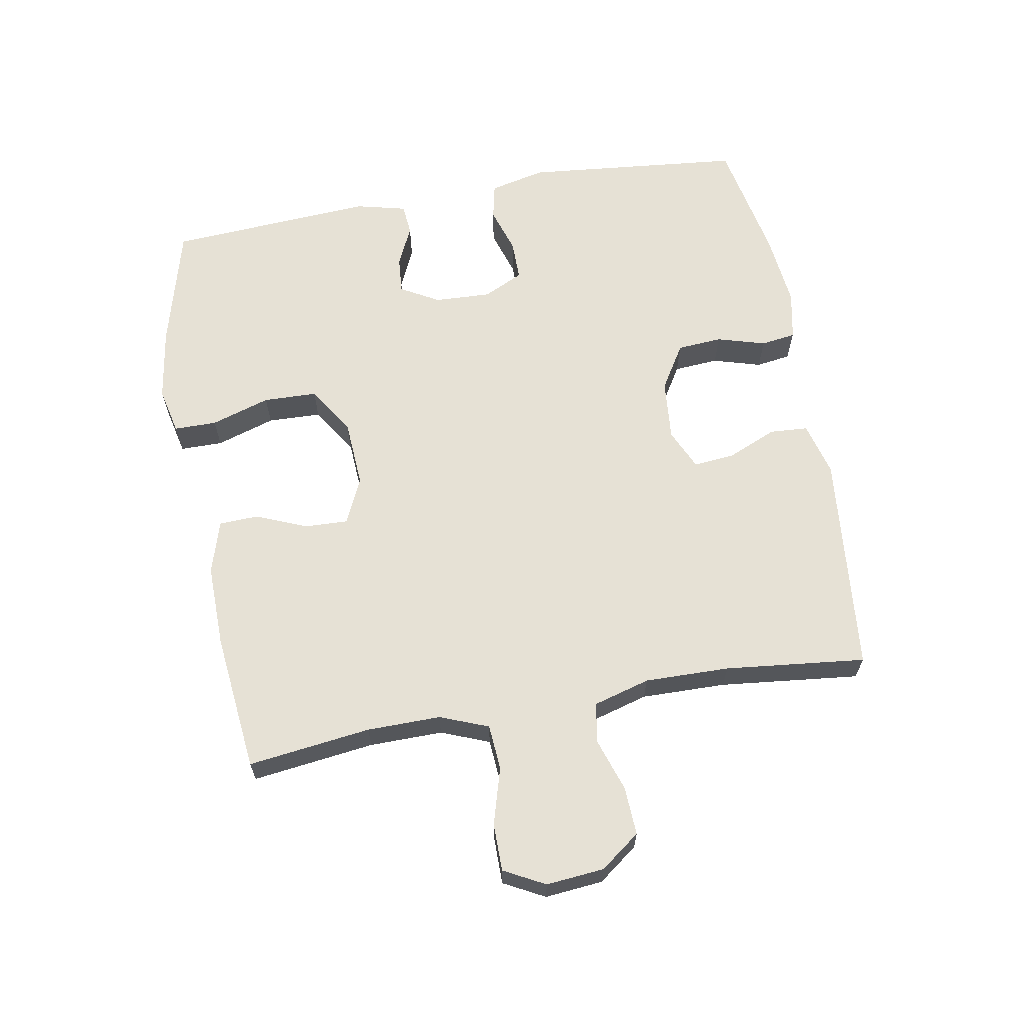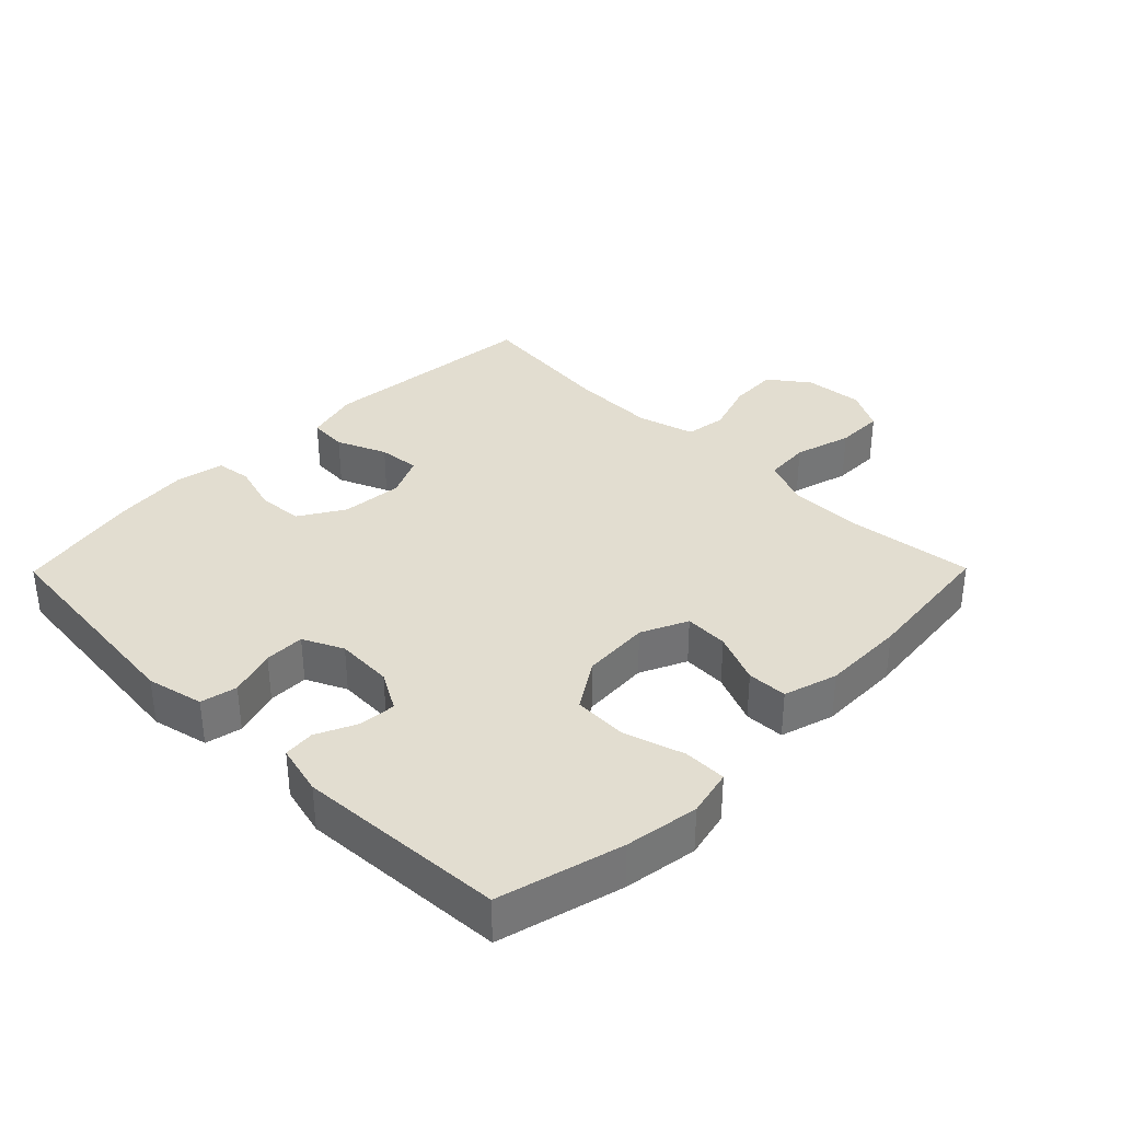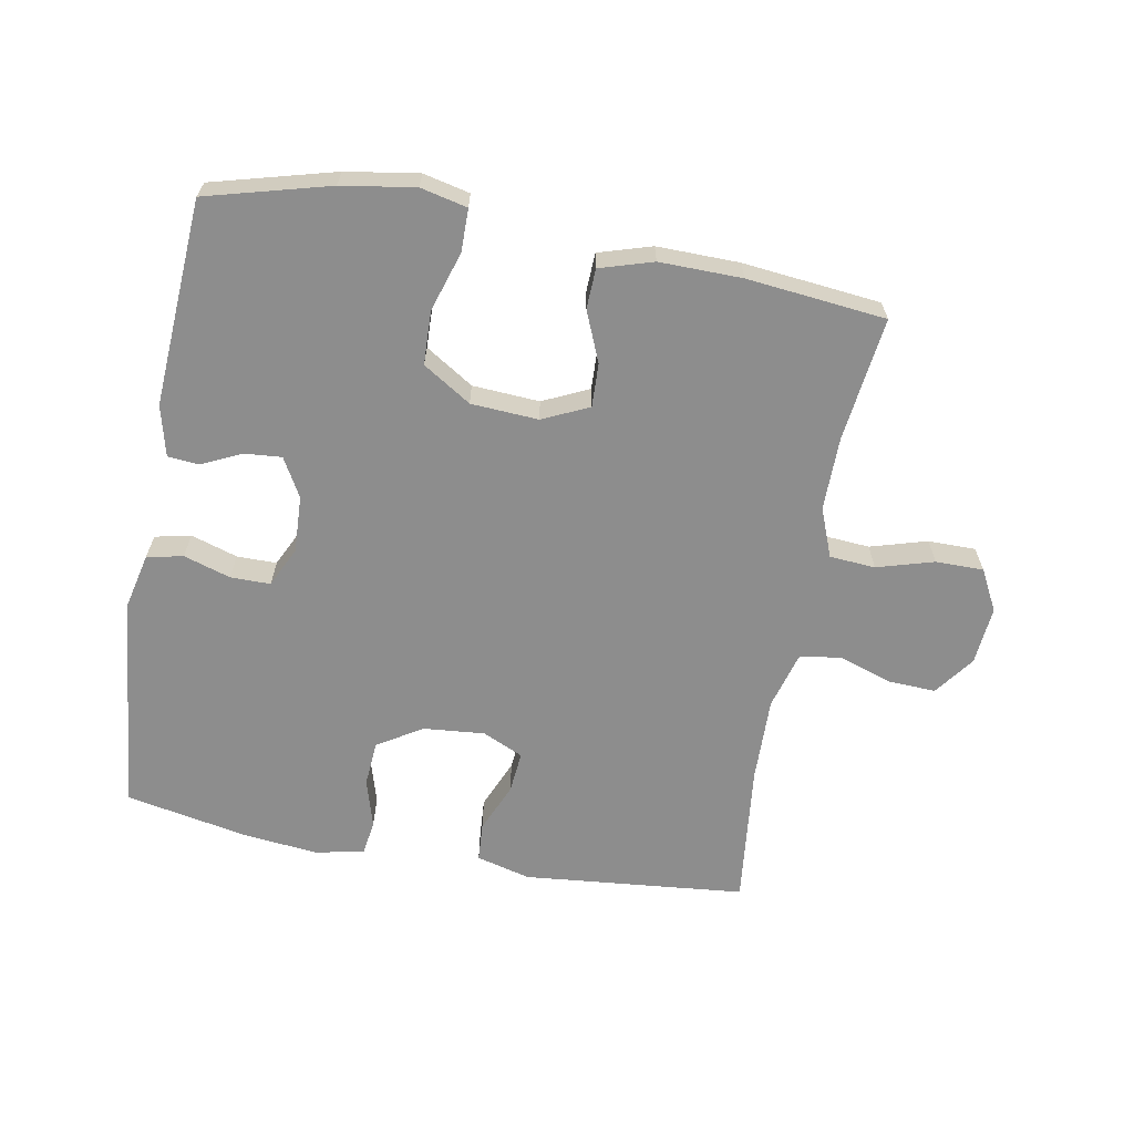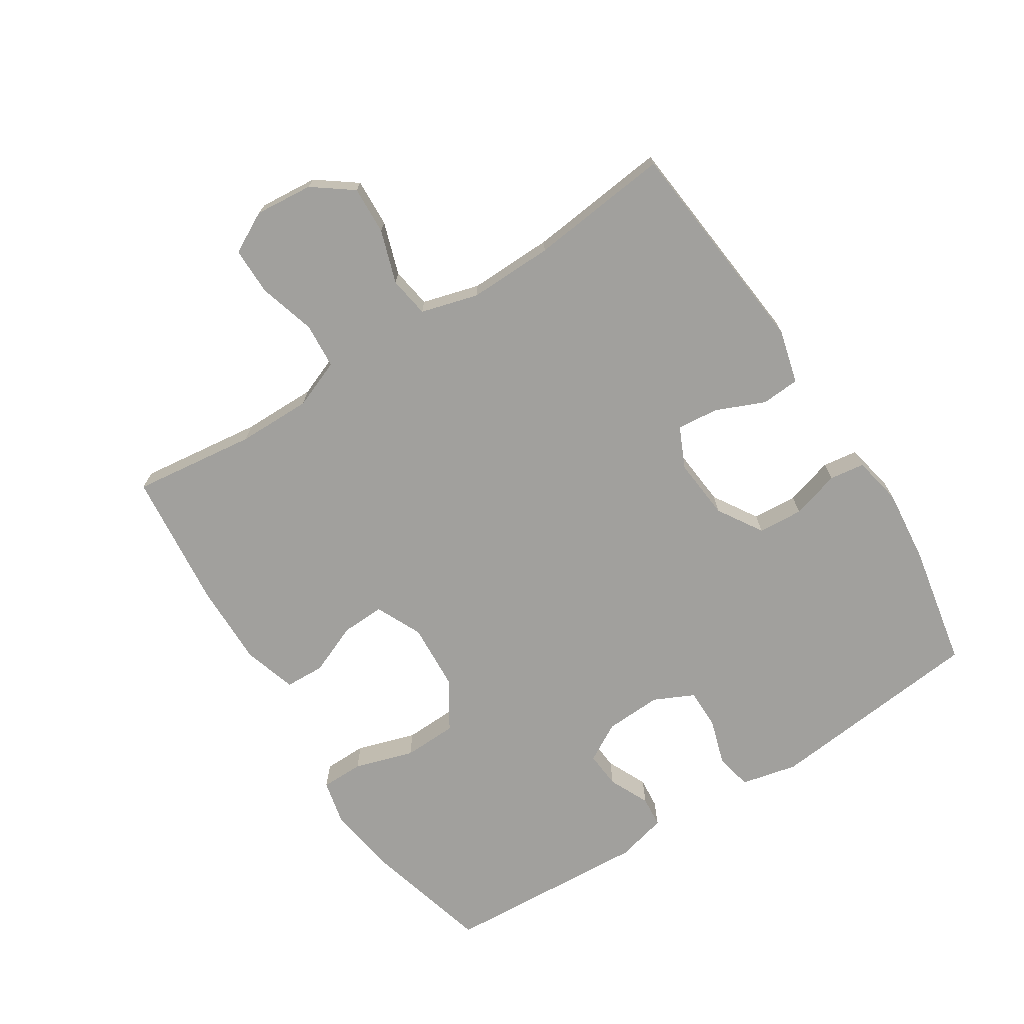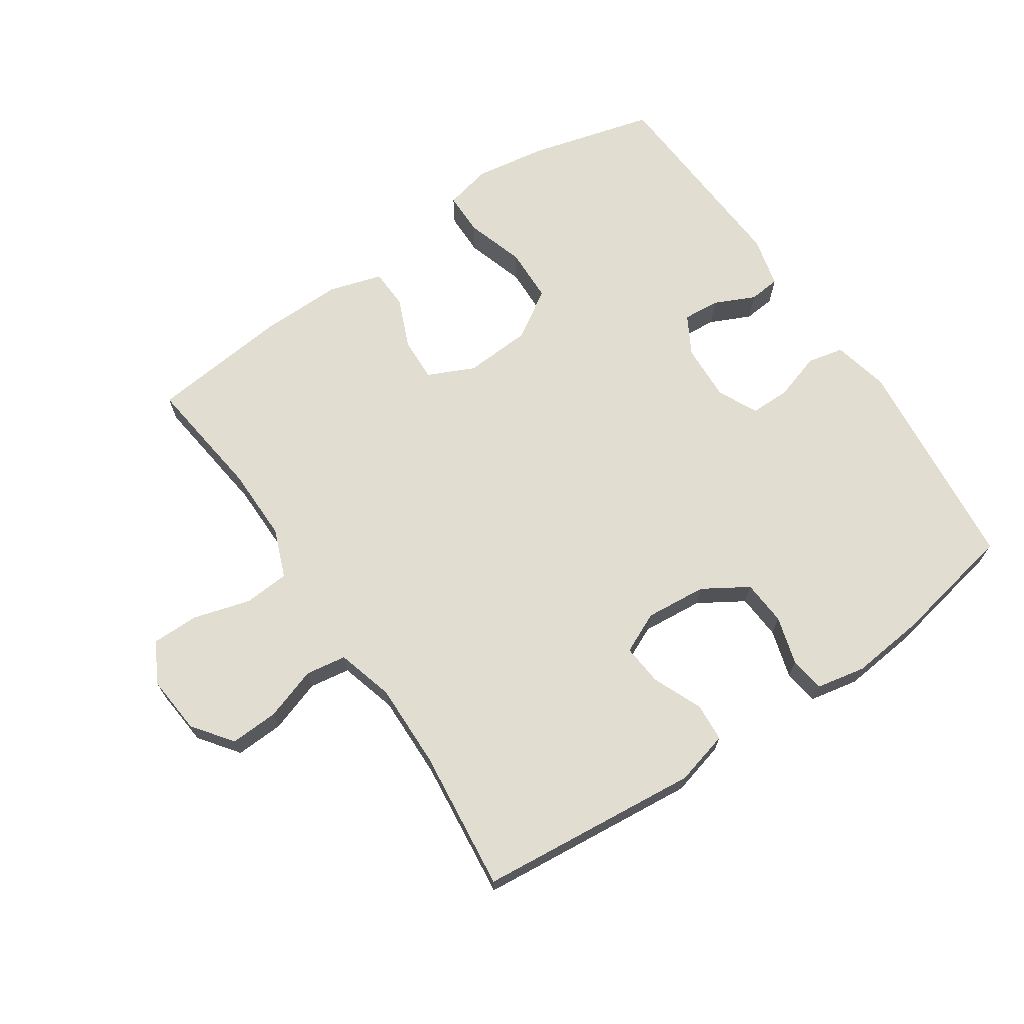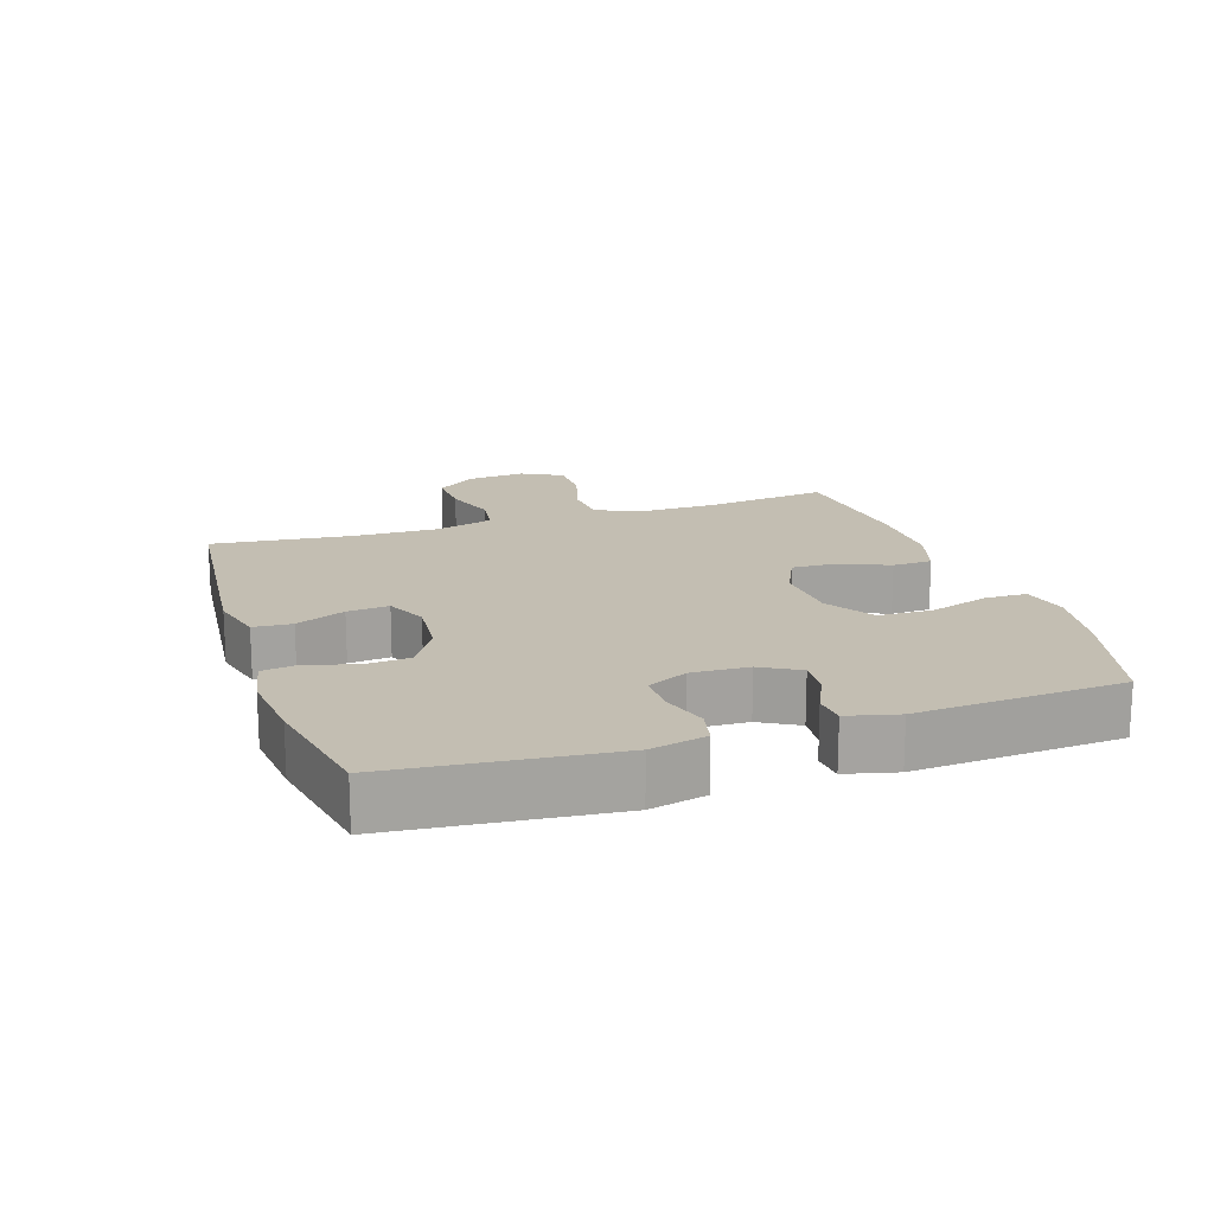
<metadata>
{"format":"obj","ext":"obj","renderer":"f3d","projection":"perspective","resolution":1024,"background":"white","views":[{"elev":64.3,"azim":-100.2,"up":"+Y"},{"elev":35.3,"azim":134.6,"up":"+Y"},{"elev":-64.6,"azim":169.6,"up":"+Y"},{"elev":-71.6,"azim":-57.4,"up":"+Y"},{"elev":68.9,"azim":-34.1,"up":"+Y"},{"elev":17.3,"azim":71.7,"up":"+Y"}]}
</metadata>
<code>
o path2358
v 0.5534 0.0375 -0.1783
v 0.5338 0.0375 -0.09936
v 0.4852 0.0375 -0.0949
v 0.422 0.0375 -0.1244
v 0.3647 0.0375 -0.1291
v 0.3306 0.0375 -0.06901
v 0.3265 0.0375 0.01973
v 0.3564 0.0375 0.08217
v 0.4189 0.0375 0.08223
v 0.492 0.0375 0.05932
v 0.5485 0.0375 0.07173
v 0.5685 0.0375 0.1593
v 0.5337 0.0375 0.5011
v 0.3413 0.0375 0.5384
v 0.2256 0.0375 0.5504
v 0.1486 0.0375 0.535
v 0.1409 0.0375 0.4803
v 0.1631 0.0375 0.4046
v 0.1581 0.0375 0.3341
v 0.08822 0.0375 0.2909
v -0.007666 0.0375 0.2822
v -0.0715 0.0375 0.3112
v -0.06546 0.0375 0.376
v -0.03274 0.0375 0.453
v -0.03677 0.0375 0.513
v -0.1213 0.0375 0.5351
v -0.468 0.0375 0.5011
v -0.4436 0.0375 0.2808
v -0.441 0.0375 0.1478
v -0.4661 0.0375 0.05871
v -0.5294 0.0375 0.04874
v -0.6121 0.0375 0.07608
v -0.6877 0.0375 0.07956
v -0.7337 0.0375 0.01756
v -0.7419 0.0375 -0.07347
v -0.7079 0.0375 -0.1375
v -0.6334 0.0375 -0.1375
v -0.5444 0.0375 -0.1116
v -0.4731 0.0375 -0.1168
v -0.4432 0.0375 -0.1926
v -0.444 0.0375 -0.3081
v -0.468 0.0375 -0.5008
v -0.2514 0.0375 -0.5232
v -0.1222 0.0375 -0.5248
v -0.03896 0.0375 -0.4994
v -0.03666 0.0375 -0.4372
v -0.06969 0.0375 -0.3584
v -0.0723 0.0375 -0.2905
v -0.000185 0.0375 -0.2569
v 0.105 0.0375 -0.2631
v 0.1802 0.0375 -0.3106
v 0.183 0.0375 -0.3949
v 0.154 0.0375 -0.4875
v 0.1545 0.0375 -0.5542
v 0.2273 0.0375 -0.5707
v 0.3415 0.0375 -0.5524
v 0.5337 0.0375 -0.5008
v 0.5534 -0.0375 -0.1783
v 0.5338 -0.0375 -0.09936
v 0.4852 -0.0375 -0.0949
v 0.422 -0.0375 -0.1244
v 0.3647 -0.0375 -0.1291
v 0.3306 -0.0375 -0.06901
v 0.3265 -0.0375 0.01973
v 0.3564 -0.0375 0.08217
v 0.4189 -0.0375 0.08223
v 0.492 -0.0375 0.05932
v 0.5485 -0.0375 0.07173
v 0.5685 -0.0375 0.1593
v 0.5337 -0.0375 0.5011
v 0.3413 -0.0375 0.5384
v 0.2256 -0.0375 0.5504
v 0.1486 -0.0375 0.535
v 0.1409 -0.0375 0.4803
v 0.1631 -0.0375 0.4046
v 0.1581 -0.0375 0.3341
v 0.08822 -0.0375 0.2909
v -0.007666 -0.0375 0.2822
v -0.0715 -0.0375 0.3112
v -0.06546 -0.0375 0.376
v -0.03274 -0.0375 0.453
v -0.03677 -0.0375 0.513
v -0.1213 -0.0375 0.5351
v -0.468 -0.0375 0.5011
v -0.4436 -0.0375 0.2808
v -0.441 -0.0375 0.1478
v -0.4661 -0.0375 0.05871
v -0.5294 -0.0375 0.04874
v -0.6121 -0.0375 0.07608
v -0.6877 -0.0375 0.07956
v -0.7337 -0.0375 0.01756
v -0.7419 -0.0375 -0.07347
v -0.7079 -0.0375 -0.1375
v -0.6334 -0.0375 -0.1375
v -0.5444 -0.0375 -0.1116
v -0.4731 -0.0375 -0.1168
v -0.4432 -0.0375 -0.1926
v -0.444 -0.0375 -0.3081
v -0.468 -0.0375 -0.5008
v -0.2514 -0.0375 -0.5232
v -0.1222 -0.0375 -0.5248
v -0.03896 -0.0375 -0.4994
v -0.03666 -0.0375 -0.4372
v -0.06969 -0.0375 -0.3584
v -0.0723 -0.0375 -0.2905
v -0.000185 -0.0375 -0.2569
v 0.105 -0.0375 -0.2631
v 0.1802 -0.0375 -0.3106
v 0.183 -0.0375 -0.3949
v 0.154 -0.0375 -0.4875
v 0.1545 -0.0375 -0.5542
v 0.2273 -0.0375 -0.5707
v 0.3415 -0.0375 -0.5524
v 0.5337 -0.0375 -0.5008
v 0.5485 0.0375 0.07173
v 0.5485 0.0375 0.07173
v 0.5685 0.0375 0.1593
v 0.5534 0.0375 -0.1783
v 0.5338 0.0375 -0.09936
v 0.5338 0.0375 -0.09936
v 0.492 0.0375 0.05932
v 0.5337 0.0375 0.5011
v 0.5337 0.0375 0.5011
v 0.5337 0.0375 -0.5008
v 0.5337 0.0375 -0.5008
v 0.4852 0.0375 -0.0949
v 0.4189 0.0375 0.08223
v 0.422 0.0375 -0.1244
v 0.3413 0.0375 0.5384
v 0.3415 0.0375 -0.5524
v 0.3647 0.0375 -0.1291
v 0.3647 0.0375 -0.1291
v 0.3564 0.0375 0.08217
v 0.3564 0.0375 0.08217
v 0.3306 0.0375 -0.06901
v 0.3265 0.0375 0.01973
v 0.2273 0.0375 -0.5707
v 0.2256 0.0375 0.5504
v 0.1545 0.0375 -0.5542
v 0.1545 0.0375 -0.5542
v 0.1486 0.0375 0.535
v 0.1486 0.0375 0.535
v 0.154 0.0375 -0.4875
v 0.183 0.0375 -0.3949
v 0.1802 0.0375 -0.3106
v 0.105 0.0375 -0.2631
v 0.1631 0.0375 0.4046
v 0.1581 0.0375 0.3341
v 0.1409 0.0375 0.4803
v 0.08822 0.0375 0.2909
v -0.000185 0.0375 -0.2569
v -0.007666 0.0375 0.2822
v -0.0723 0.0375 -0.2905
v -0.0723 0.0375 -0.2905
v -0.0715 0.0375 0.3112
v -0.0715 0.0375 0.3112
v -0.06546 0.0375 0.376
v -0.03274 0.0375 0.453
v -0.03677 0.0375 0.513
v -0.03677 0.0375 0.513
v -0.03896 0.0375 -0.4994
v -0.03896 0.0375 -0.4994
v -0.03666 0.0375 -0.4372
v -0.06969 0.0375 -0.3584
v -0.1213 0.0375 0.5351
v -0.1222 0.0375 -0.5248
v -0.2514 0.0375 -0.5232
v -0.468 0.0375 -0.5008
v -0.468 0.0375 -0.5008
v -0.4432 0.0375 -0.1926
v -0.444 0.0375 -0.3081
v -0.441 0.0375 0.1478
v -0.4661 0.0375 0.05871
v -0.4661 0.0375 0.05871
v -0.4436 0.0375 0.2808
v -0.468 0.0375 0.5011
v -0.468 0.0375 0.5011
v -0.4731 0.0375 -0.1168
v -0.4731 0.0375 -0.1168
v -0.5294 0.0375 0.04874
v -0.5444 0.0375 -0.1116
v -0.6121 0.0375 0.07608
v -0.6334 0.0375 -0.1375
v -0.6877 0.0375 0.07956
v -0.7079 0.0375 -0.1375
v -0.7079 0.0375 -0.1375
v -0.7337 0.0375 0.01756
v -0.7419 0.0375 -0.07347
v 0.5485 -0.0375 0.07173
v 0.5485 -0.0375 0.07173
v 0.5685 -0.0375 0.1593
v 0.5534 -0.0375 -0.1783
v 0.5338 -0.0375 -0.09936
v 0.5338 -0.0375 -0.09936
v 0.492 -0.0375 0.05932
v 0.5337 -0.0375 0.5011
v 0.5337 -0.0375 0.5011
v 0.5337 -0.0375 -0.5008
v 0.5337 -0.0375 -0.5008
v 0.4852 -0.0375 -0.0949
v 0.4189 -0.0375 0.08223
v 0.422 -0.0375 -0.1244
v 0.3413 -0.0375 0.5384
v 0.3415 -0.0375 -0.5524
v 0.3647 -0.0375 -0.1291
v 0.3647 -0.0375 -0.1291
v 0.3564 -0.0375 0.08217
v 0.3564 -0.0375 0.08217
v 0.3306 -0.0375 -0.06901
v 0.3265 -0.0375 0.01973
v 0.2273 -0.0375 -0.5707
v 0.2256 -0.0375 0.5504
v 0.1545 -0.0375 -0.5542
v 0.1545 -0.0375 -0.5542
v 0.1486 -0.0375 0.535
v 0.1486 -0.0375 0.535
v 0.154 -0.0375 -0.4875
v 0.183 -0.0375 -0.3949
v 0.1802 -0.0375 -0.3106
v 0.105 -0.0375 -0.2631
v 0.1631 -0.0375 0.4046
v 0.1581 -0.0375 0.3341
v 0.1409 -0.0375 0.4803
v 0.08822 -0.0375 0.2909
v -0.000185 -0.0375 -0.2569
v -0.007666 -0.0375 0.2822
v -0.0723 -0.0375 -0.2905
v -0.0723 -0.0375 -0.2905
v -0.0715 -0.0375 0.3112
v -0.0715 -0.0375 0.3112
v -0.06546 -0.0375 0.376
v -0.03274 -0.0375 0.453
v -0.03677 -0.0375 0.513
v -0.03677 -0.0375 0.513
v -0.03896 -0.0375 -0.4994
v -0.03896 -0.0375 -0.4994
v -0.03666 -0.0375 -0.4372
v -0.06969 -0.0375 -0.3584
v -0.1213 -0.0375 0.5351
v -0.1222 -0.0375 -0.5248
v -0.2514 -0.0375 -0.5232
v -0.468 -0.0375 -0.5008
v -0.468 -0.0375 -0.5008
v -0.4432 -0.0375 -0.1926
v -0.444 -0.0375 -0.3081
v -0.441 -0.0375 0.1478
v -0.4661 -0.0375 0.05871
v -0.4661 -0.0375 0.05871
v -0.4436 -0.0375 0.2808
v -0.468 -0.0375 0.5011
v -0.468 -0.0375 0.5011
v -0.4731 -0.0375 -0.1168
v -0.4731 -0.0375 -0.1168
v -0.5294 -0.0375 0.04874
v -0.5444 -0.0375 -0.1116
v -0.6121 -0.0375 0.07608
v -0.6334 -0.0375 -0.1375
v -0.6877 -0.0375 0.07956
v -0.7079 -0.0375 -0.1375
v -0.7079 -0.0375 -0.1375
v -0.7337 -0.0375 0.01756
v -0.7419 -0.0375 -0.07347
f 204 218 211
f 212 221 203
f 209 219 205
f 191 195 189
f 211 217 213
f 205 219 198
f 231 249 229
f 221 212 223
f 232 239 231
f 238 240 237
f 201 195 191
f 200 192 193
f 219 218 198
f 196 203 191
f 262 257 261
f 220 219 209
f 252 244 227
f 202 205 198
f 241 238 245
f 261 257 256
f 226 246 247
f 254 252 247
f 241 245 242
f 224 226 210
f 257 255 256
f 227 245 238
f 218 217 211
f 233 239 232
f 198 218 204
f 192 202 198
f 256 255 254
f 210 220 209
f 226 225 210
f 229 246 226
f 202 192 200
f 210 225 220
f 249 239 250
f 247 252 227
f 246 229 249
f 240 238 241
f 245 227 244
f 225 247 227
f 191 203 201
f 222 207 201
f 226 247 225
f 239 249 231
f 207 224 210
f 237 240 235
f 258 261 256
f 257 262 259
f 252 254 255
f 203 222 201
f 222 203 221
f 222 224 207
f 223 212 215
f 116 12 69 190
f 1 120 194 58
f 10 11 68 67
f 12 123 197 69
f 125 1 58 199
f 2 3 60 59
f 9 10 67 66
f 3 4 61 60
f 13 14 71 70
f 56 57 114 113
f 4 132 206 61
f 134 9 66 208
f 5 6 63 62
f 7 8 65 64
f 55 56 113 112
f 14 15 72 71
f 6 7 64 63
f 140 55 112 214
f 15 142 216 72
f 53 54 111 110
f 52 53 110 109
f 51 52 109 108
f 50 51 108 107
f 18 19 76 75
f 17 18 75 74
f 16 17 74 73
f 19 20 77 76
f 49 50 107 106
f 20 21 78 77
f 154 49 106 228
f 21 156 230 78
f 23 24 81 80
f 24 160 234 81
f 162 46 103 236
f 46 47 104 103
f 25 26 83 82
f 44 45 102 101
f 22 23 80 79
f 47 48 105 104
f 43 44 101 100
f 169 43 100 243
f 40 41 98 97
f 29 174 248 86
f 28 29 86 85
f 177 28 85 251
f 26 27 84 83
f 179 40 97 253
f 41 42 99 98
f 30 31 88 87
f 38 39 96 95
f 31 32 89 88
f 37 38 95 94
f 32 33 90 89
f 186 37 94 260
f 33 34 91 90
f 35 36 93 92
f 34 35 92 91
f 130 137 144
f 138 129 147
f 135 131 145
f 117 115 121
f 137 139 143
f 131 124 145
f 157 155 175
f 147 149 138
f 158 157 165
f 164 163 166
f 127 117 121
f 126 119 118
f 145 124 144
f 122 117 129
f 188 187 183
f 146 135 145
f 178 153 170
f 128 124 131
f 167 171 164
f 187 182 183
f 152 173 172
f 180 173 178
f 167 168 171
f 150 136 152
f 183 182 181
f 153 164 171
f 144 137 143
f 159 158 165
f 124 130 144
f 118 124 128
f 182 180 181
f 136 135 146
f 152 136 151
f 155 152 172
f 128 126 118
f 136 146 151
f 175 176 165
f 173 153 178
f 172 175 155
f 166 167 164
f 171 170 153
f 151 153 173
f 117 127 129
f 148 127 133
f 152 151 173
f 165 157 175
f 133 136 150
f 163 161 166
f 184 182 187
f 183 185 188
f 178 181 180
f 129 127 148
f 148 147 129
f 148 133 150
f 149 141 138

</code>
